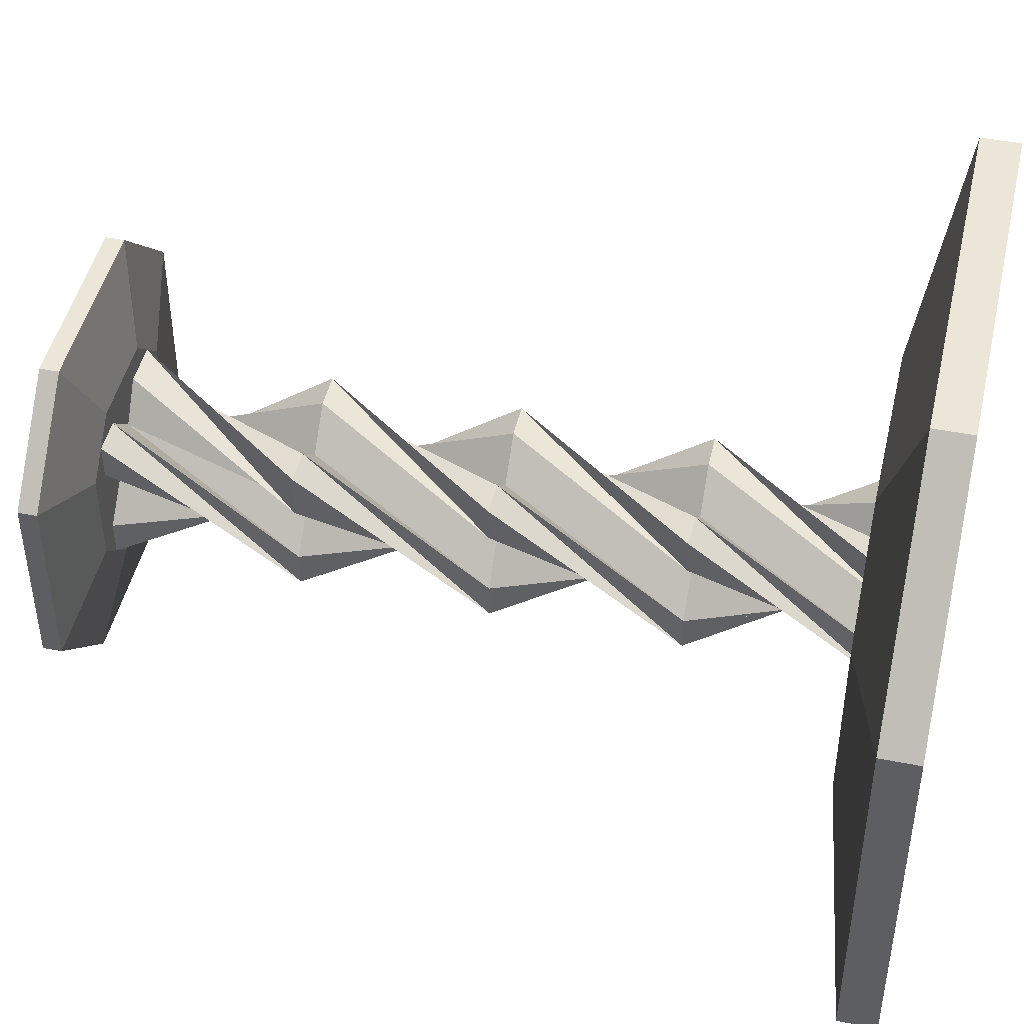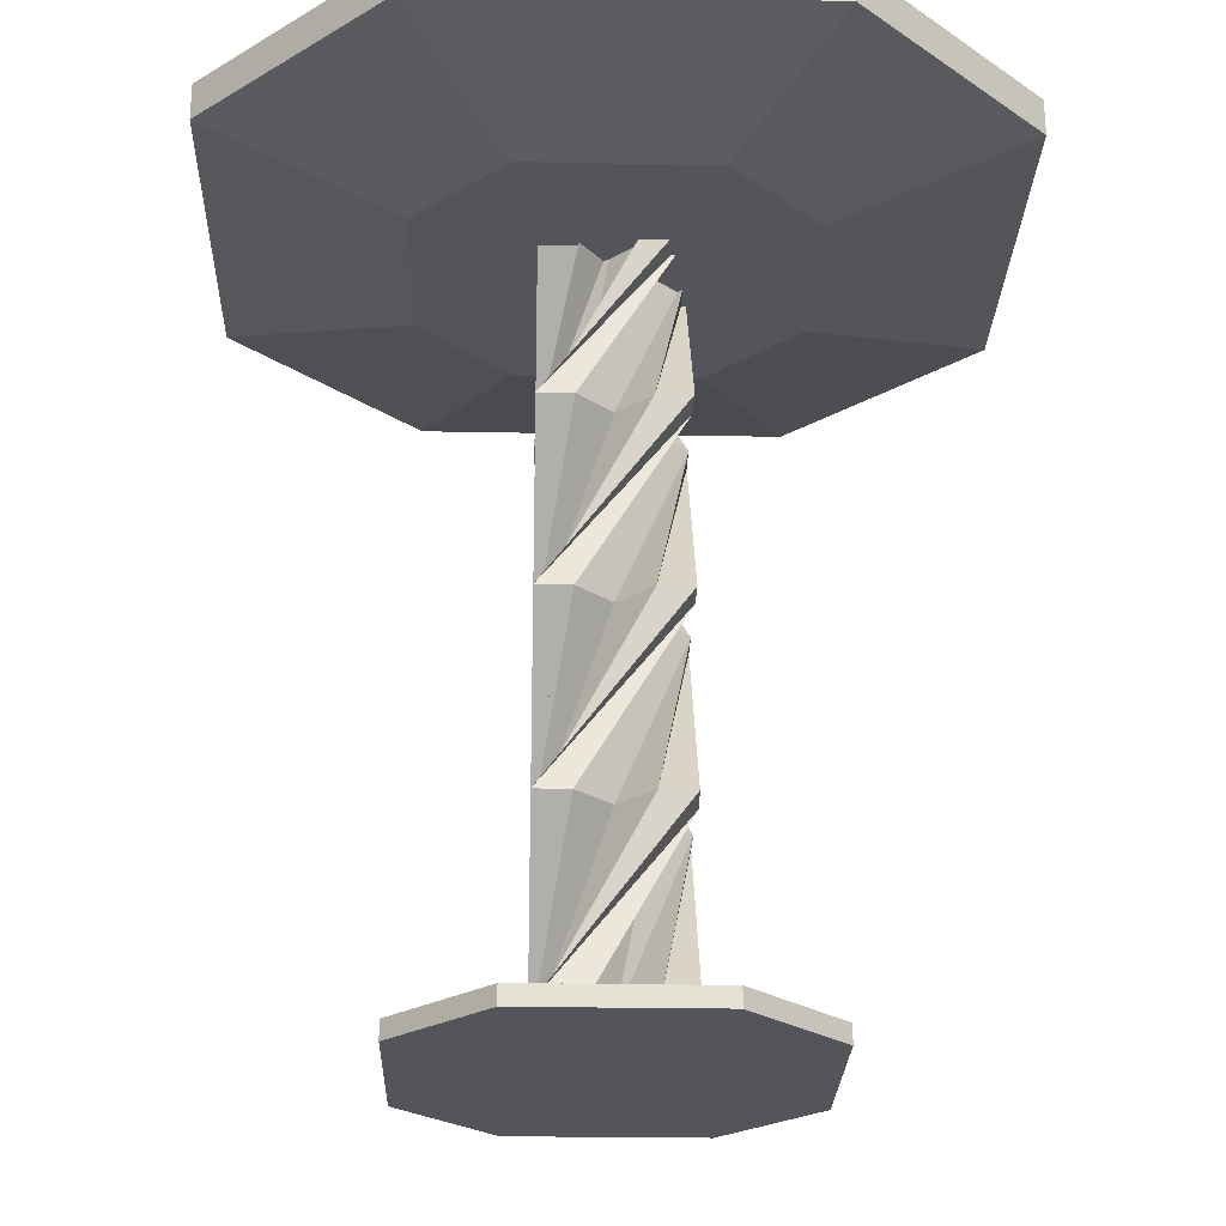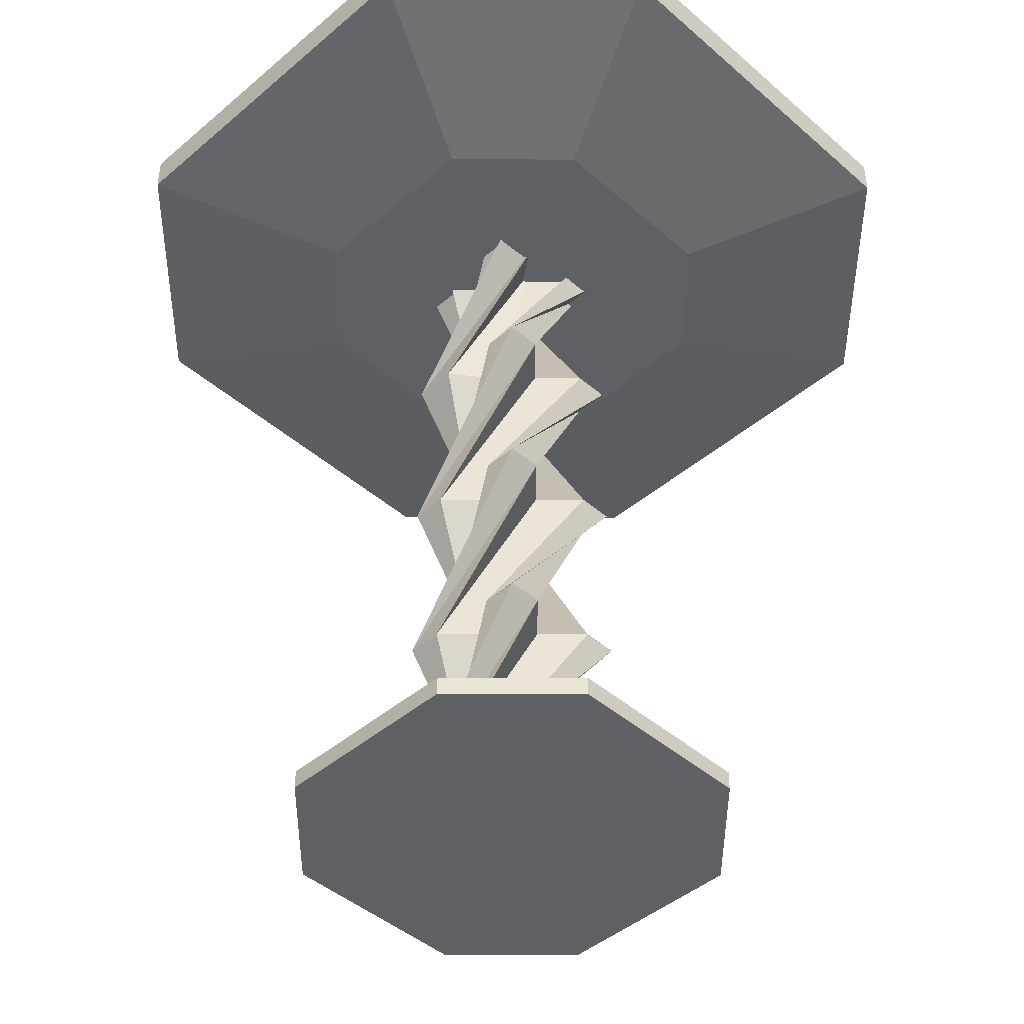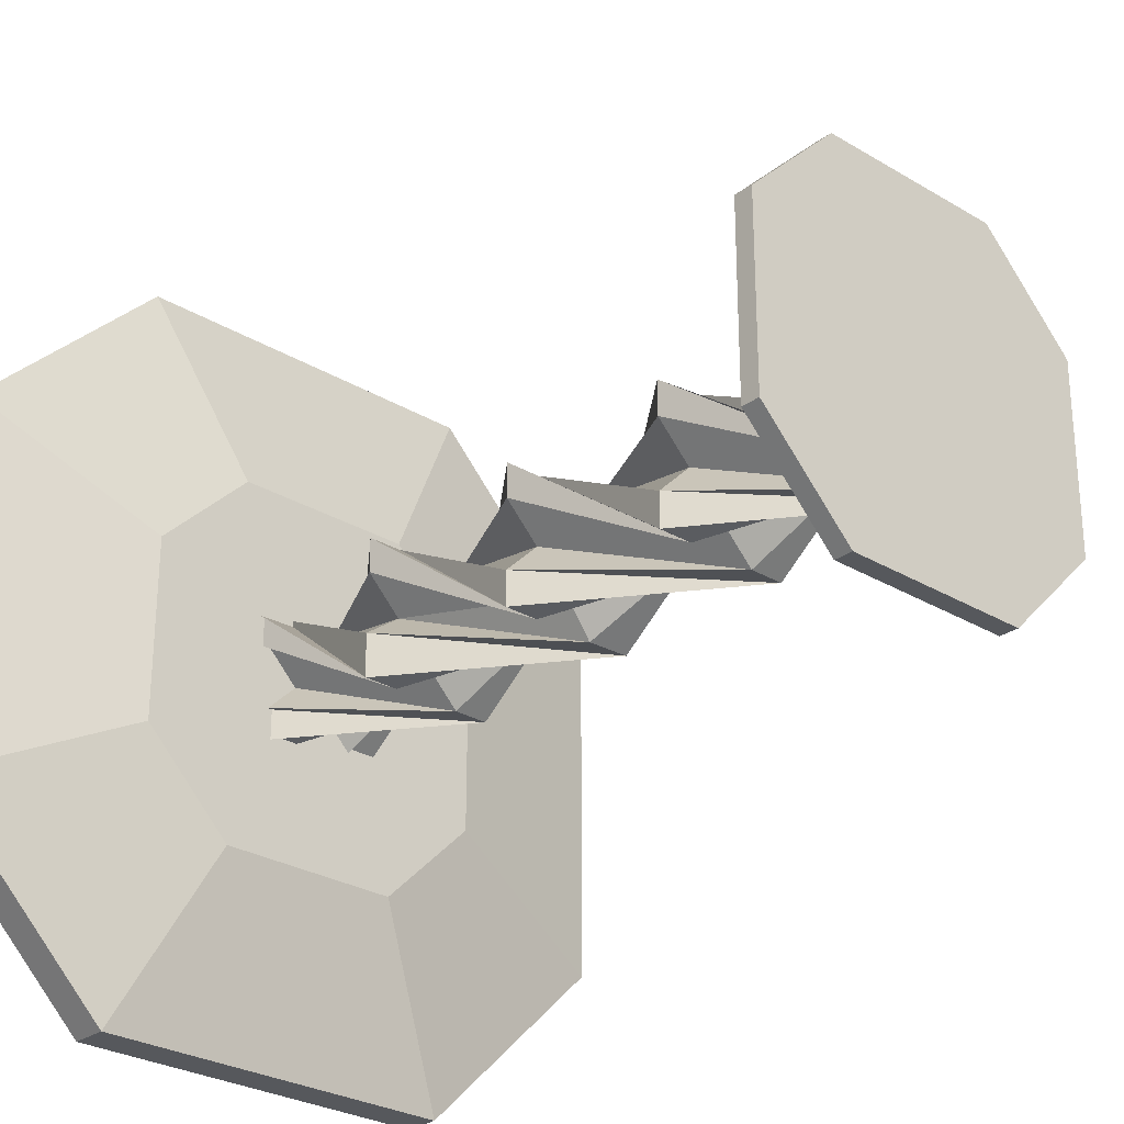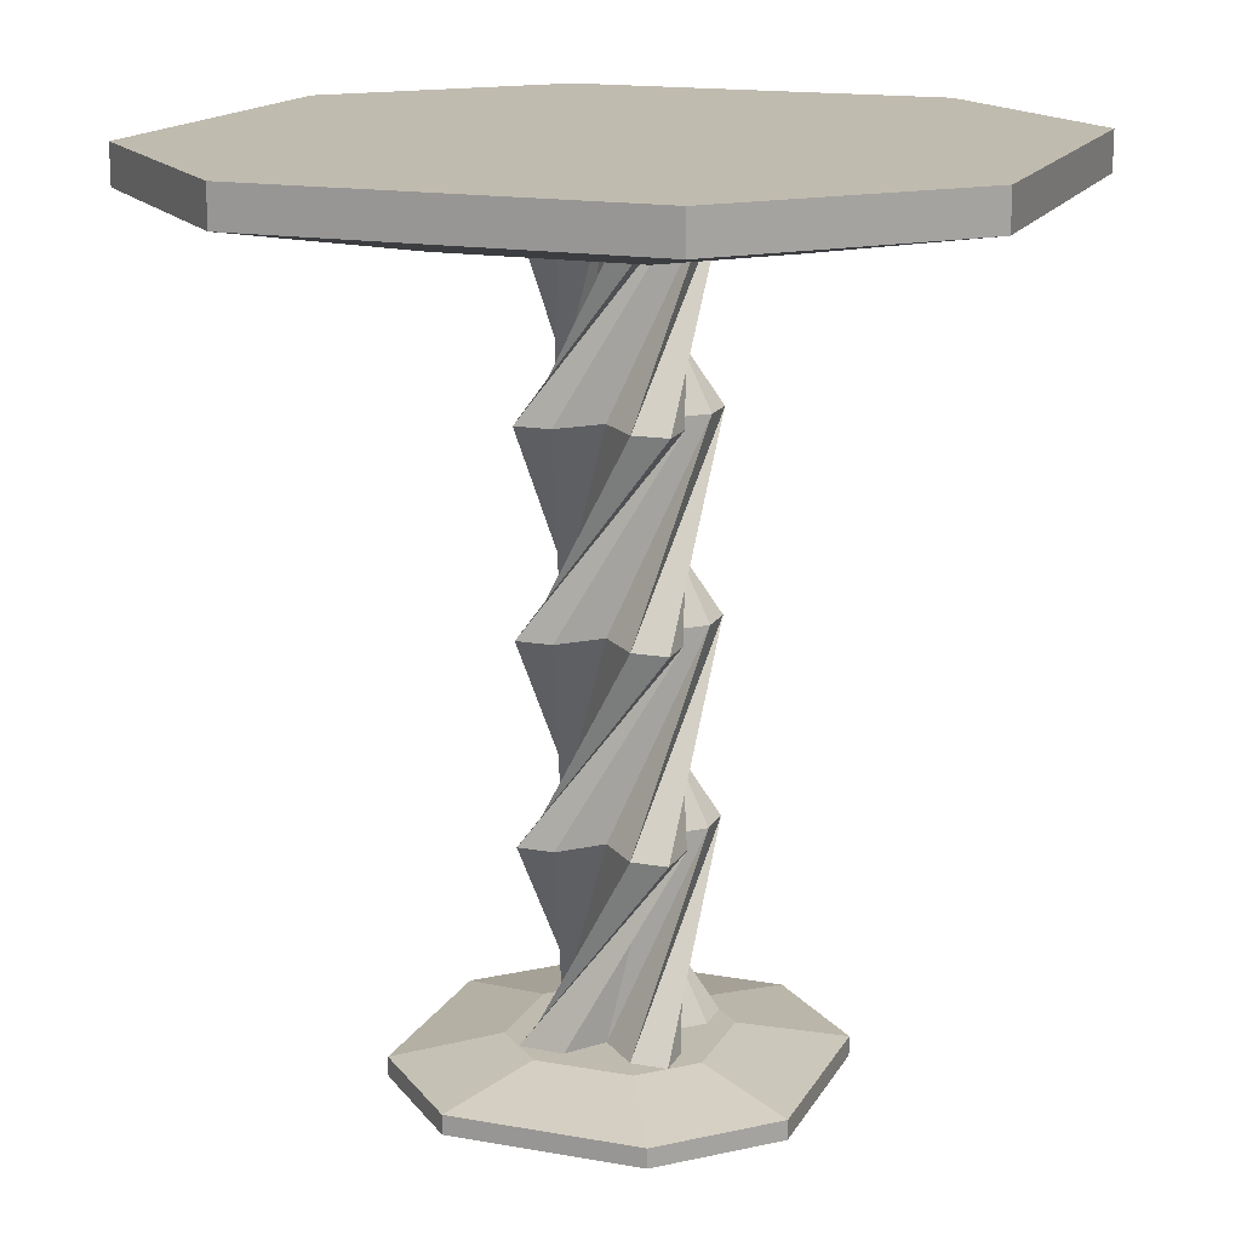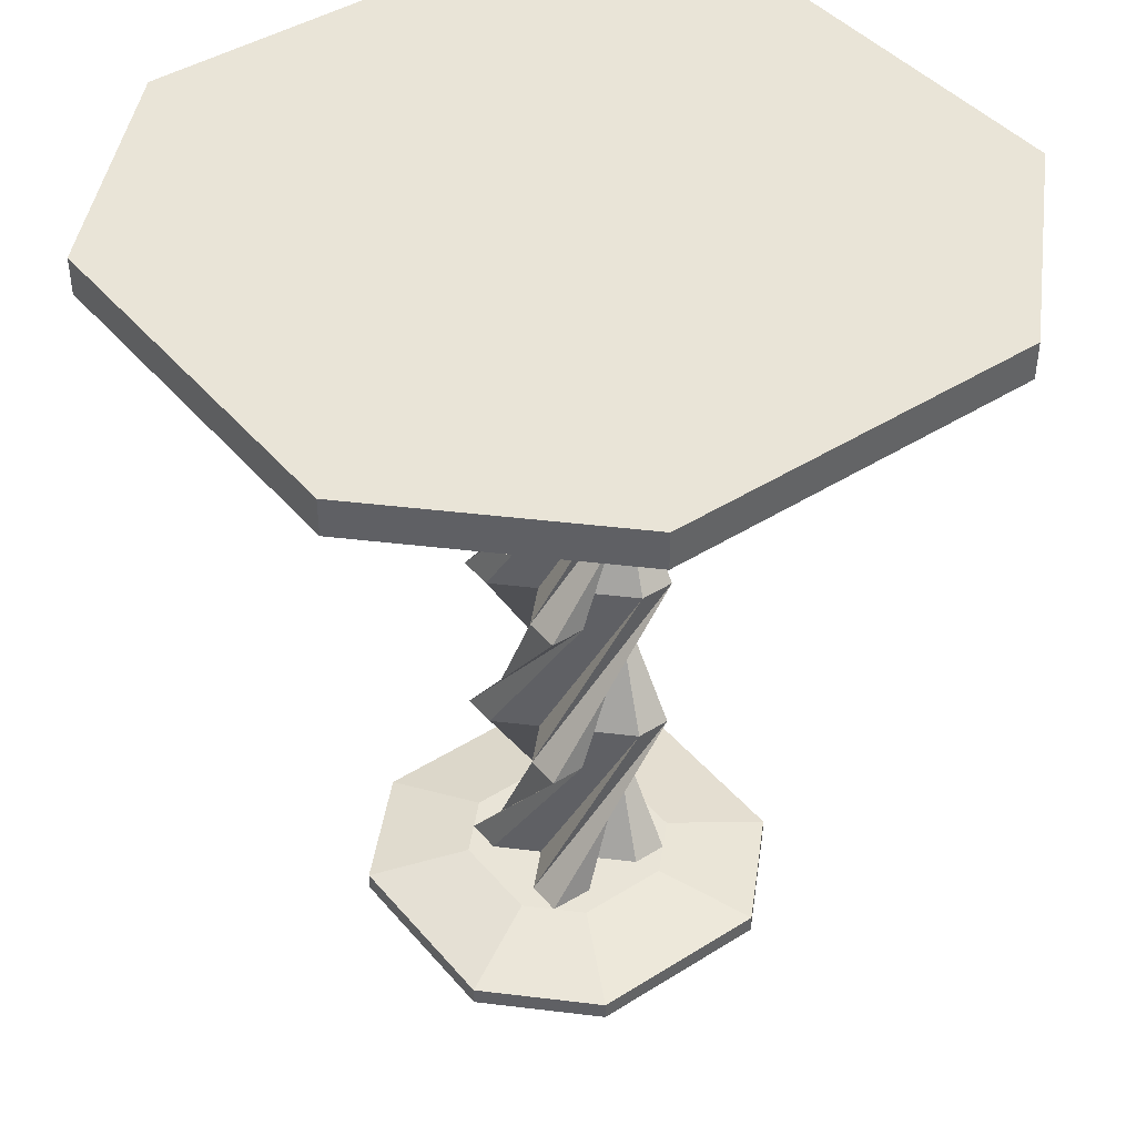
<metadata>
{"format":"obj","ext":"obj","renderer":"f3d","projection":"perspective","resolution":1024,"background":"white","views":[{"elev":46.2,"azim":102.7,"up":"+Z"},{"elev":-25.0,"azim":-1.7,"up":"+Y"},{"elev":-44.5,"azim":-45.2,"up":"+Y"},{"elev":-27.8,"azim":-42.4,"up":"+Z"},{"elev":15.9,"azim":20.4,"up":"+Y"},{"elev":42.9,"azim":-36.8,"up":"+Y"}]}
</metadata>
<code>
o m935
v 0.4506 0.06752 0.4107
v 0.4107 0.06752 0.3709
v 0.3709 0.2801 0.4905
v 0.4107 0.2801 0.4506
v 0.3709 0.06752 0.3709
v 0.3709 0.2801 0.5303
v 0.3709 0.06752 0.4107
v 0.4107 0.2801 0.5303
v 0.4107 0.06752 0.4506
v 0.4506 0.2801 0.4905
v 0.3709 0.06752 0.4905
v 0.4905 0.2801 0.5303
v 0.3709 0.06752 0.5303
v 0.5303 0.2801 0.5303
v 0.4204 0.06752 0.5317
v 0.5317 0.2801 0.4808
v 0.4506 0.06752 0.4905
v 0.4905 0.2801 0.4506
v 0.4905 0.06752 0.5303
v 0.5303 0.2801 0.4107
v 0.5303 0.06752 0.5303
v 0.5303 0.2801 0.3709
v 0.5303 0.06752 0.4905
v 0.4905 0.2801 0.3709
v 0.4905 0.06752 0.4506
v 0.4506 0.2801 0.4107
v 0.5303 0.06752 0.4107
v 0.4107 0.2801 0.3709
v 0.5303 0.06752 0.3709
v 0.3709 0.2801 0.3709
v 0.4905 0.06752 0.3709
v 0.3709 0.2801 0.4107
v 0.4905 0.4927 0.5303
v 0.4506 0.4927 0.4905
v 0.5303 0.4927 0.5303
v 0.5303 0.4927 0.4905
v 0.4905 0.4927 0.4506
v 0.5303 0.4927 0.4107
v 0.5303 0.4927 0.3709
v 0.4808 0.4927 0.3695
v 0.4506 0.4927 0.4107
v 0.4107 0.4927 0.3709
v 0.3709 0.4927 0.3709
v 0.3709 0.4927 0.4107
v 0.4107 0.4927 0.4506
v 0.3709 0.4927 0.4905
v 0.3709 0.4927 0.5303
v 0.4107 0.4927 0.5303
v 0.5303 0.7053 0.4107
v 0.4905 0.7053 0.4506
v 0.5303 0.7053 0.3709
v 0.4905 0.7053 0.3709
v 0.4506 0.7053 0.4107
v 0.4107 0.7053 0.3709
v 0.3709 0.7053 0.3709
v 0.3695 0.7053 0.4204
v 0.4107 0.7053 0.4506
v 0.3709 0.7053 0.4905
v 0.3709 0.7053 0.5303
v 0.4107 0.7053 0.5303
v 0.4506 0.7053 0.4905
v 0.4905 0.7053 0.5303
v 0.5303 0.7053 0.5303
v 0.5303 0.7053 0.4905
v 0.4107 0.9179 0.3709
v 0.4506 0.9179 0.4107
v 0.3709 0.9179 0.3709
v 0.3709 0.9179 0.4107
v 0.4107 0.9179 0.4506
v 0.3709 0.9179 0.4905
v 0.3709 0.9179 0.5303
v 0.4204 0.9179 0.5317
v 0.4506 0.9179 0.4905
v 0.4905 0.9179 0.5303
v 0.5303 0.9179 0.5303
v 0.5303 0.9179 0.4905
v 0.4905 0.9179 0.4506
v 0.5303 0.9179 0.4107
v 0.5303 0.9179 0.3709
v 0.4905 0.9179 0.3709
v 0.3443 0.025 0.6632
v 0.5569 0.025 0.6632
v 0.5569 0.04626 0.6632
v 0.3443 0.04626 0.6632
v 0.6632 0.025 0.5569
v 0.6632 0.04626 0.5569
v 0.6632 0.025 0.3443
v 0.6632 0.04626 0.3443
v 0.5569 0.025 0.238
v 0.5569 0.04626 0.238
v 0.3443 0.025 0.238
v 0.3443 0.04626 0.238
v 0.238 0.025 0.3443
v 0.238 0.04626 0.3443
v 0.238 0.025 0.5569
v 0.238 0.04626 0.5569
v 0.5037 0.06752 0.5569
v 0.3974 0.06752 0.5569
v 0.5569 0.06752 0.5037
v 0.5569 0.06752 0.3974
v 0.5037 0.06752 0.3443
v 0.3974 0.06752 0.3443
v 0.3443 0.06752 0.3974
v 0.3443 0.06752 0.5037
v 0.664 0.9747 0.8753
v 0.2389 0.9749 0.8762
v 0.2389 0.9324 0.8762
v 0.664 0.9322 0.8753
v 0.02587 0.975 0.664
v 0.02585 0.9325 0.664
v 0.02502 0.975 0.2389
v 0.025 0.9325 0.2389
v 0.2372 0.9749 0.02585
v 0.2372 0.9324 0.02585
v 0.6623 0.9747 0.025
v 0.6623 0.9322 0.025
v 0.8754 0.9747 0.2372
v 0.8753 0.9321 0.2372
v 0.8762 0.9747 0.6623
v 0.8762 0.9321 0.6623
v 0.3447 0.8898 0.6634
v 0.5573 0.8898 0.663
v 0.2382 0.8899 0.5573
v 0.2378 0.8899 0.3447
v 0.3439 0.8898 0.2382
v 0.5564 0.8898 0.2378
v 0.6629 0.8897 0.3439
v 0.6634 0.8897 0.5565
v 0.5303 0.06752 0.4905
v 0.3709 0.06752 0.4905
v 0.4506 0.06752 0.4905
v 0.3709 0.9179 0.4905
v 0.4107 0.9179 0.4506
v 0.4506 0.9179 0.4107
f 1 2 3
f 1 3 4
f 2 5 6
f 2 6 3
f 5 7 8
f 5 8 6
f 7 9 10
f 7 10 8
f 9 11 12
f 9 12 10
f 11 13 14
f 11 14 12
f 13 15 16
f 13 16 14
f 15 17 18
f 15 18 16
f 17 19 20
f 17 20 18
f 19 21 22
f 19 22 20
f 21 23 24
f 21 24 22
f 23 25 26
f 23 26 24
f 25 27 28
f 25 28 26
f 27 29 30
f 27 30 28
f 29 31 32
f 29 32 30
f 31 1 4
f 31 4 32
f 4 3 33
f 4 33 34
f 3 6 35
f 3 35 33
f 6 8 36
f 6 36 35
f 8 10 37
f 8 37 36
f 10 12 38
f 10 38 37
f 12 14 39
f 12 39 38
f 14 16 40
f 14 40 39
f 16 18 41
f 16 41 40
f 18 20 42
f 18 42 41
f 20 22 43
f 20 43 42
f 22 24 44
f 22 44 43
f 24 26 45
f 24 45 44
f 26 28 46
f 26 46 45
f 28 30 47
f 28 47 46
f 30 32 48
f 30 48 47
f 32 4 34
f 32 34 48
f 34 33 49
f 34 49 50
f 33 35 51
f 33 51 49
f 35 36 52
f 35 52 51
f 36 37 53
f 36 53 52
f 37 38 54
f 37 54 53
f 38 39 55
f 38 55 54
f 39 40 56
f 39 56 55
f 40 41 57
f 40 57 56
f 41 42 58
f 41 58 57
f 42 43 59
f 42 59 58
f 43 44 60
f 43 60 59
f 44 45 61
f 44 61 60
f 45 46 62
f 45 62 61
f 46 47 63
f 46 63 62
f 47 48 64
f 47 64 63
f 48 34 50
f 48 50 64
f 50 49 65
f 50 65 66
f 49 51 67
f 49 67 65
f 51 52 68
f 51 68 67
f 52 53 69
f 52 69 68
f 53 54 70
f 53 70 69
f 54 55 71
f 54 71 70
f 55 56 72
f 55 72 71
f 56 57 73
f 56 73 72
f 57 58 74
f 57 74 73
f 58 59 75
f 58 75 74
f 59 60 76
f 59 76 75
f 60 61 77
f 60 77 76
f 61 62 78
f 61 78 77
f 62 63 79
f 62 79 78
f 63 64 80
f 63 80 79
f 64 50 66
f 64 66 80
f 66 65 67
f 66 67 68
f 66 68 69
f 66 70 71
f 66 71 72
f 66 72 73
f 66 73 74
f 66 74 75
f 66 75 76
f 66 77 78
f 66 78 79
f 66 79 80
f 5 1 7
f 7 1 25
f 7 25 9
f 9 25 23
f 9 23 11
f 11 17 15
f 27 25 1
f 27 1 31
f 27 31 29
f 17 23 21
f 17 21 19
f 11 15 13
f 1 5 2
f 81 82 83
f 81 83 84
f 82 85 86
f 82 86 83
f 85 87 88
f 85 88 86
f 87 89 90
f 87 90 88
f 89 91 92
f 89 92 90
f 91 93 94
f 91 94 92
f 93 95 96
f 93 96 94
f 95 81 84
f 95 84 96
f 84 83 97
f 84 97 98
f 83 86 99
f 83 99 97
f 86 88 100
f 86 100 99
f 88 90 101
f 88 101 100
f 90 92 102
f 90 102 101
f 92 94 103
f 92 103 102
f 94 96 104
f 94 104 103
f 96 84 98
f 96 98 104
f 98 97 99
f 98 99 100
f 98 100 101
f 98 101 102
f 98 102 103
f 98 103 104
f 95 93 91
f 95 91 89
f 95 89 87
f 95 87 85
f 95 85 82
f 95 82 81
f 105 106 107
f 105 107 108
f 106 109 110
f 106 110 107
f 109 111 112
f 109 112 110
f 111 113 114
f 111 114 112
f 113 115 116
f 113 116 114
f 115 117 118
f 115 118 116
f 117 119 120
f 117 120 118
f 119 105 108
f 119 108 120
f 108 107 121
f 108 121 122
f 107 110 123
f 107 123 121
f 110 112 124
f 110 124 123
f 112 114 125
f 112 125 124
f 114 116 126
f 114 126 125
f 116 118 127
f 116 127 126
f 118 120 128
f 118 128 127
f 120 108 122
f 120 122 128
f 122 121 123
f 122 123 124
f 122 124 125
f 122 125 126
f 122 126 127
f 122 127 128
f 119 117 115
f 119 115 113
f 119 113 111
f 119 111 109
f 119 109 106
f 119 106 105
f 129 130 131
f 132 133 134

</code>
